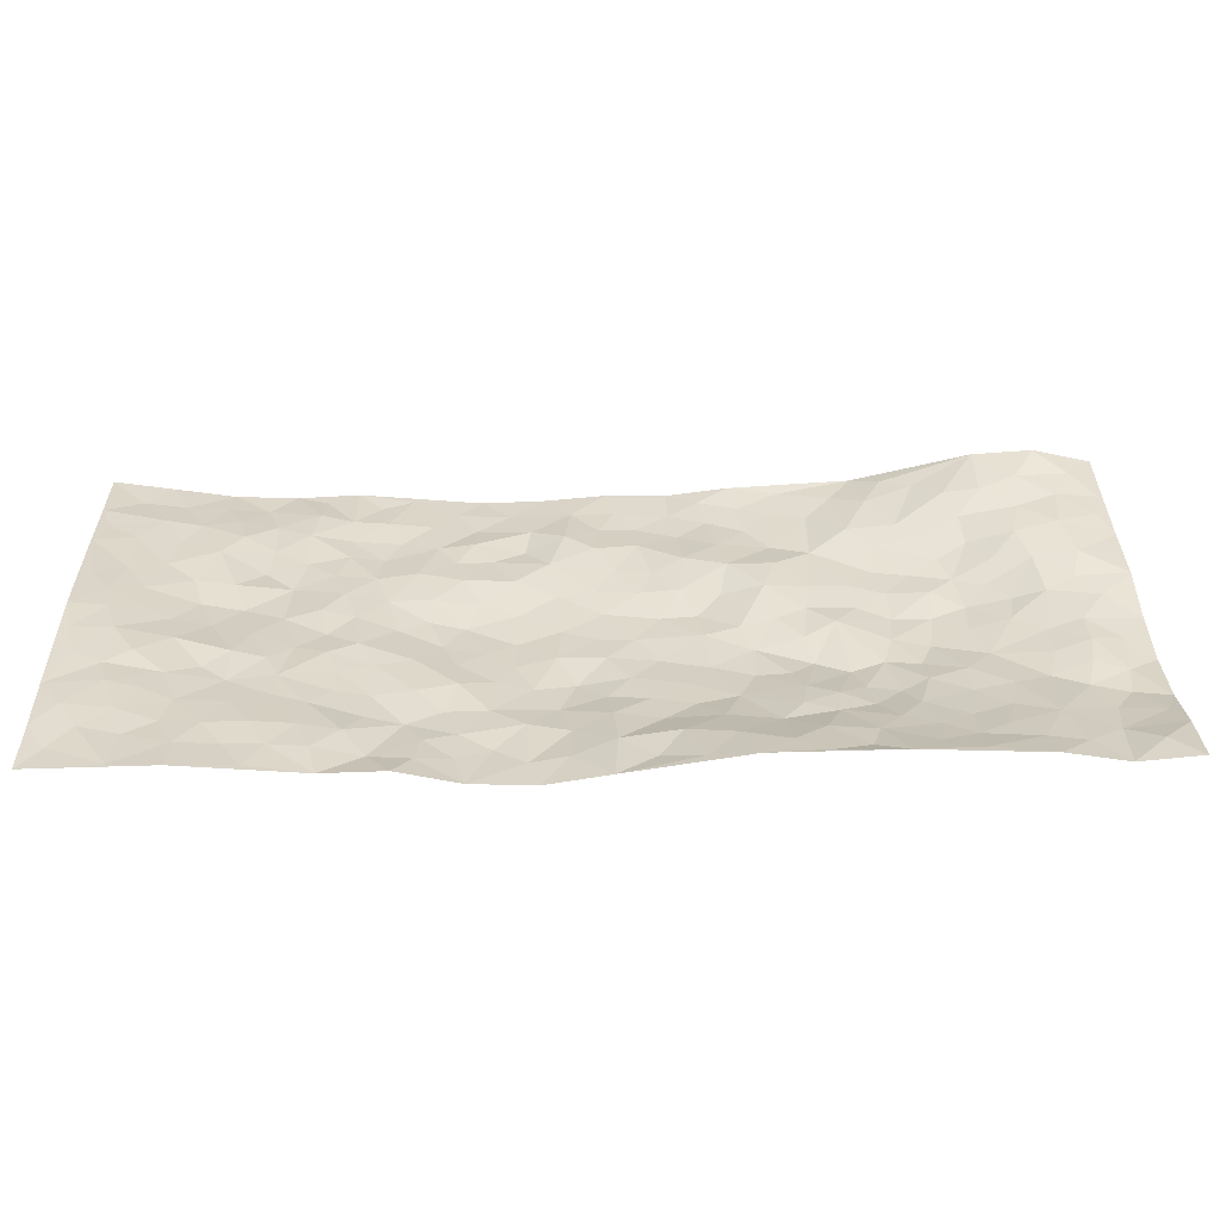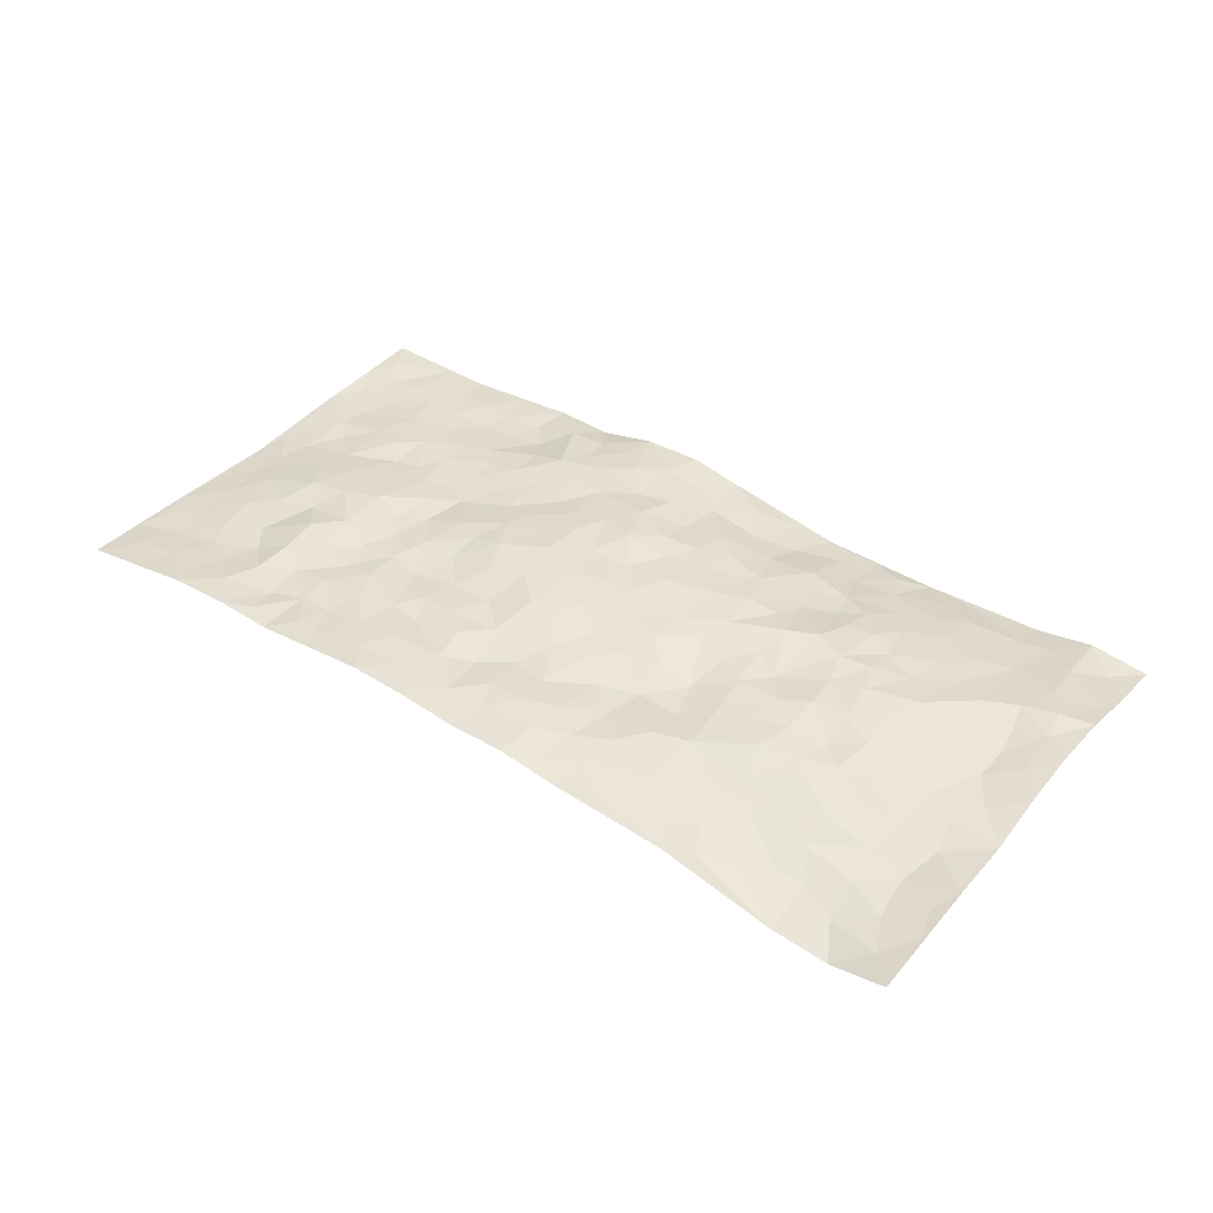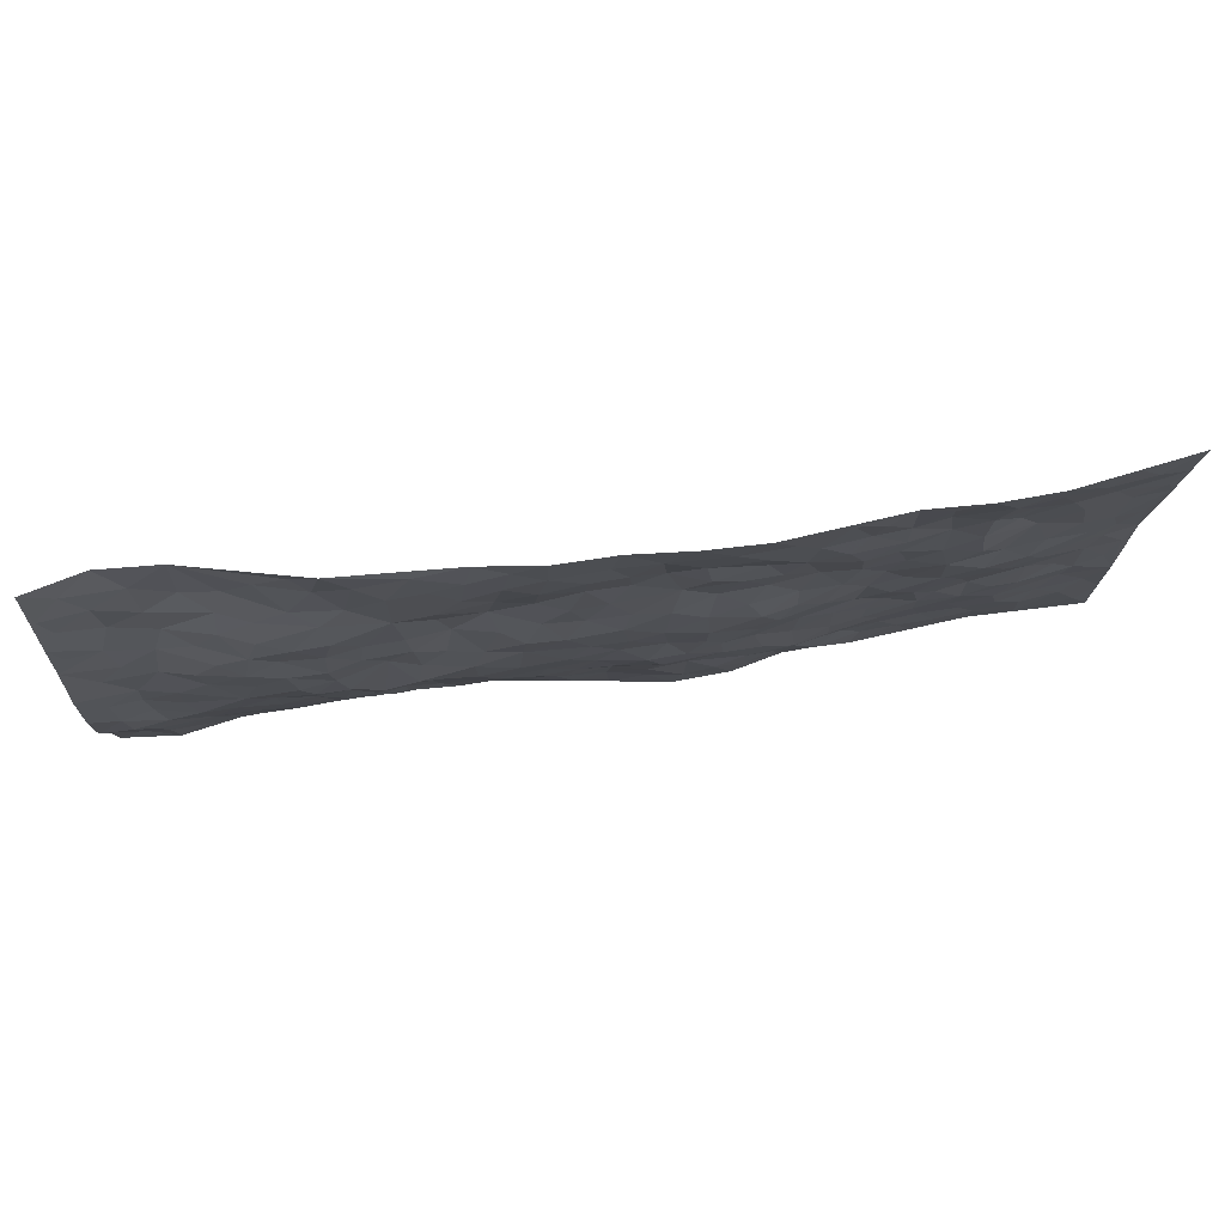
<metadata>
{"format":"obj","ext":"obj","renderer":"f3d","projection":"perspective","resolution":1024,"background":"white","views":[{"elev":-57.8,"azim":-180.0,"up":"+Y"},{"elev":40.4,"azim":-144.4,"up":"+Z"},{"elev":74.8,"azim":-8.5,"up":"+Y"}]}
</metadata>
<code>
v -0.9966 0.03076 -0.04325
v -0.9667 1.02 -0.05456
v 0.9737 -0.01036 -0.04353
v 0.9849 0.987 -0.02612
v -0.8066 0.4109 0.0006263
v -0.9871 0.5227 0.001977
v -0.8684 0.377 -0.003124
v -0.01383 0.008578 -0.01974
v -0.9929 0.2736 0.00255
v -0.9336 0.359 0.005592
v -0.7518 0.02632 -0.05164
v -0.9942 0.1533 -0.02646
v -0.7222 0.311 -0.0001673
v -0.8743 0.02729 -0.03149
v -0.8529 0.308 0.004197
v -0.5042 0.02374 -0.05991
v -0.9723 0.2128 -0.01071
v -0.3034 0.1791 -0.0127
v -0.7881 0.3401 0.006941
v -0.8776 0.1441 -0.01666
v -0.9392 0.09164 -0.03665
v -0.8117 0.08851 -0.03254
v -0.6861 0.1478 -0.02647
v -0.739 0.09721 -0.03538
v -0.8871 0.2288 -0.002374
v -0.9227 0.2912 0.00823
v -0.7825 0.1984 -0.01807
v -0.7046 0.2288 -0.0102
v -0.8721 0.5075 -0.009189
v -0.9897 0.3977 0.01044
v -0.7249 1.008 -0.07765
v -0.5473 0.2391 -0.007526
v 0.2529 0.1552 0.003653
v -0.9778 0.7728 -0.02951
v -0.3742 0.4036 0.02358
v -0.7809 0.7669 -0.04203
v -0.7955 0.8452 -0.05223
v -0.5897 0.4569 0.02085
v -0.6052 0.6202 0.005607
v -0.4857 1.007 -0.01824
v -0.9585 0.7091 -0.02827
v -0.6681 0.5788 0.01398
v -0.3901 0.7631 0.00514
v -0.5195 0.294 0.008234
v -0.4697 0.2393 -0.002144
v -0.5065 0.1794 -0.01979
v -0.4516 0.6481 0.008256
v -0.3709 0.57 0.009252
v 0.1645 0.4733 0.02911
v -0.3431 0.2341 -0.00952
v -0.213 0.618 0.009869
v -0.378 0.6394 0.004601
v -0.3138 0.07518 -0.04522
v -0.6296 0.7253 -0.002408
v -0.4053 0.2084 -0.01119
v -0.8759 0.6371 -0.02099
v -0.04328 0.3531 0.0197
v 0.05233 0.3419 0.03054
v 0.2966 0.4481 0.01696
v -0.09754 0.5569 0.0253
v -0.1686 0.5631 0.02322
v 0.09236 0.6319 0.02358
v -0.6431 0.3631 0.004764
v -0.7551 0.5917 0.001259
v -0.9478 0.8312 -0.04236
v -0.5723 0.1481 -0.02503
v -0.3805 0.03163 -0.05474
v -0.8042 0.4843 0.0008415
v -0.6294 0.1909 -0.01486
v -0.6293 0.04118 -0.0524
v -0.257 0.01961 -0.05534
v -0.6292 0.1086 -0.03245
v -0.5603 0.07397 -0.04403
v -0.4446 0.05593 -0.04584
v -0.4633 0.1217 -0.03297
v -0.8931 0.7045 -0.036
v -0.9645 0.8961 -0.04398
v -0.7443 0.5266 0.003583
v 0.005103 1.001 0.01322
v -0.8043 0.6915 -0.02879
v -0.5717 0.3308 0.005049
v -0.5198 0.4741 0.01701
v 0.005538 0.5746 0.02676
v -0.05244 0.4872 0.02558
v -0.0003153 0.4232 0.02282
v -0.1339 0.1389 -0.02003
v -0.5727 0.6842 0.008774
v -0.9215 0.5832 -0.01308
v -0.7334 0.7062 -0.02014
v -0.4578 0.3099 0.00968
v -0.6422 0.2849 -0.0008583
v -0.5036 0.7012 0.01203
v -0.1768 0.4925 0.0195
v -0.2682 0.4454 0.02113
v -0.6515 0.6649 0.00565
v -0.02091 0.1236 -0.01205
v -0.421 0.5212 0.006527
v -0.3516 0.3006 0.0008073
v -0.2448 0.512 0.01305
v -0.1862 0.39 0.02187
v -0.9842 0.6481 -0.02061
v -0.7103 0.6396 0.00185
v -0.8182 0.5976 -0.01379
v -0.3736 0.1273 -0.03469
v -0.5272 0.5463 0.01999
v -0.6926 0.4233 0.01334
v -0.1365 0.3315 0.016
v -0.1576 0.2571 0.01004
v -0.522 0.6247 0.0121
v 0.1104 0.7293 0.01073
v -0.01125 0.2208 0.00306
v -0.08006 0.2793 0.0131
v -0.001553 0.2923 0.01949
v -0.4374 0.3752 0.02289
v -0.2054 0.1949 -0.01068
v -0.6618 0.5042 0.01464
v -0.5658 0.3953 0.0175
v -0.5005 0.4041 0.02013
v -0.3121 0.5332 0.007702
v -0.2657 0.3593 0.01915
v -0.3611 0.4768 0.01221
v -0.2345 0.2802 0.008417
v -0.09527 0.417 0.02628
v -0.6012 0.5465 0.01849
v -0.101 0.205 0.004678
v -0.224 0.1084 -0.03628
v -0.4082 0.2721 -0.004344
v -0.9364 0.4587 0.0009455
v -0.8766 0.44 -0.008138
v 0.08949 0.4244 0.02352
v 0.202 0.2365 0.01018
v 0.08168 0.5184 0.02872
v 0.0173 0.4909 0.02755
v 0.1632 0.3926 0.0237
v 0.7931 0.4873 -0.01944
v 0.2183 0.4323 0.02067
v 0.261 0.3111 0.003686
v 0.1605 0.5672 0.02448
v 0.1284 0.9985 0.02434
v -0.2954 0.6275 -0.006415
v 0.4284 0.8752 0.005523
v 0.4954 0.9927 0.007182
v -0.2127 0.7867 0.0005391
v -0.05473 0.8665 0.01519
v -0.3292 0.3592 0.01414
v -0.4637 0.5778 0.0139
v -0.08654 0.06175 -0.01862
v -0.1702 0.03586 -0.0395
v 0.1095 0.003076 -0.0005444
v 0.01735 0.8618 0.01272
v -0.01593 0.7024 0.009942
v 0.4163 0.1916 -0.007801
v 0.3364 0.2859 0.000337
v 0.5922 0.5188 0.0007558
v 0.5257 0.5406 -0.005686
v 0.4476 0.1306 -0.02473
v 0.518 0.2217 -0.01805
v 0.411 0.3571 -0.004881
v 0.02265 0.6433 0.01856
v -0.05985 0.6309 0.01405
v -0.1451 0.7342 -0.001358
v -0.08623 0.697 0.01048
v -0.05758 0.7943 0.006999
v -0.1375 0.6378 0.01056
v 0.02305 0.7766 0.002765
v 0.2512 0.9951 0.02768
v -0.01442 0.9287 0.01371
v -0.2669 0.8527 0.009751
v -0.1961 0.8849 0.01015
v -0.3145 0.7884 0.00904
v -0.2393 1.003 -0.002795
v -0.2277 0.7024 -0.007455
v -0.3182 0.7089 -0.005157
v -0.1374 0.8331 0.01204
v -0.1173 1.001 0.01366
v 0.2202 0.7438 0.01521
v 0.1745 0.6657 0.009398
v 0.3273 0.5911 0.005514
v 0.2616 0.5207 0.02524
v 0.2671 0.6629 0.006043
v 0.4273 0.7392 0.009534
v 0.3573 0.6792 0.0006152
v 0.2881 0.7299 0.0102
v 0.07318 0.9302 0.01722
v 0.08213 0.8241 0.003568
v 0.1486 0.8573 0.01479
v 0.2542 0.8698 0.02091
v 0.325 0.7893 0.01148
v 0.2329 0.5938 0.01787
v -0.8763 0.8844 -0.0566
v -0.6796 0.8283 -0.03869
v -0.8675 0.7915 -0.05139
v -0.847 1.011 -0.08515
v -0.9129 0.9582 -0.06147
v -0.803 0.9337 -0.06999
v -0.7276 0.8952 -0.06319
v -0.6005 0.9386 -0.04418
v -0.657 0.8953 -0.05394
v -0.6882 0.7607 -0.01881
v -0.5588 0.8245 -0.02235
v -0.6212 0.7932 -0.02176
v -0.5073 0.9098 -0.02639
v -0.3894 0.8864 -0.0001185
v -0.5398 0.9693 -0.03599
v -0.4631 0.8248 -0.01184
v -0.4397 0.9446 -0.01111
v -0.3415 0.9799 -0.003141
v -0.5123 0.7717 -0.003819
v -0.3178 0.9083 0.003796
v -0.255 0.9363 0.006432
v 0.1585 0.784 0.0193
v 0.2576 0.8015 0.009238
v 0.1928 0.9314 0.0233
v 0.3968 0.8074 0.01276
v 0.3413 0.8764 0.0147
v 0.3871 0.9779 0.01566
v 0.2935 0.9337 0.02124
v 0.4469 0.9427 0.01196
v 0.3808 0.4894 0.008879
v 0.3262 0.5254 0.01395
v 0.4855 0.5991 -0.005244
v 0.4343 0.66 0.001401
v 0.4071 0.584 0.003549
v 0.3476 0.1858 0.004819
v 0.4781 0.3293 -0.01059
v 0.4592 0.5178 -0.004414
v 0.3439 0.3844 0.001945
v -0.1202 0.9176 0.01415
v -0.179 0.9617 0.007222
v 0.3131 0.13 -0.003393
v 0.6034 0.007951 -0.03843
v 0.1964 0.3321 0.01586
v 0.2683 0.3823 0.01208
v 0.5798 0.2412 -0.02066
v 0.7421 0.989 0.009289
v 0.9774 0.238 -0.04619
v 0.4961 0.8066 0.005629
v 0.7191 0.4783 -0.01027
v 0.4915 0.7417 0.002032
v 0.9791 0.49 -0.05423
v 0.6667 0.2863 -0.01937
v 0.5081 0.4619 -0.001843
v 0.7761 0.3023 -0.02662
v 0.5596 0.409 -0.008408
v 0.4797 -0.003408 -0.03005
v 0.08296 0.2529 0.02092
v 0.4967 0.07181 -0.03195
v 0.1292 0.319 0.02291
v 0.4121 0.2621 -0.003535
v 0.8714 0.2547 -0.04274
v 0.6412 0.4543 -0.0105
v 0.5703 0.07601 -0.03305
v 0.4467 0.4212 -0.009147
v 0.6053 0.3649 -0.01628
v 0.2812 0.2299 0.008788
v 0.4742 0.2663 -0.01069
v 0.2555 0.0763 -0.001572
v 0.3562 0.0007415 -0.03205
v 0.2343 0.0003996 -0.005744
v 0.1923 0.1133 0.00733
v 0.05847 0.172 0.007226
v 0.1367 0.1899 0.006387
v 0.6066 0.1411 -0.03449
v 0.776 0.4139 -0.02694
v 0.7449 0.2125 -0.02988
v 0.644 0.07348 -0.03463
v 0.6674 0.3772 -0.0227
v 0.7162 0.3311 -0.01874
v 0.8847 0.3156 -0.03892
v 0.7486 0.5585 -0.00542
v 0.6868 0.1379 -0.03508
v 0.7587 0.141 -0.0346
v 0.839 0.3577 -0.03835
v 0.9418 0.3384 -0.04578
v 0.8863 0.4287 -0.04047
v 0.5793 0.3064 -0.01708
v 0.8154 0.09616 -0.03885
v 0.3232 0.06078 -0.01408
v 0.403 0.06422 -0.0157
v 0.05989 0.08066 -0.004812
v 0.1317 0.07245 0.003514
v 0.983 0.7393 -0.03911
v 0.7257 0.07098 -0.0408
v 0.6512 0.2087 -0.0283
v 0.961 0.4141 -0.04945
v 0.9079 0.4994 -0.04122
v 0.8057 0.2411 -0.03546
v 0.5262 0.1428 -0.02864
v 0.7267 -0.006334 -0.04898
v 0.5004 0.3886 -0.0124
v 0.9354 0.05222 -0.04126
v 0.9749 0.1137 -0.04475
v 0.836 0.1702 -0.04129
v 0.8942 0.1134 -0.04349
v 0.8229 -0.0002961 -0.04637
v 0.9346 0.1764 -0.04722
v 0.6684 0.5472 0.00113
v 0.6948 0.6242 -0.007859
v 0.588 0.6293 0.007131
v 0.8305 0.682 -0.0193
v 0.6368 0.7641 0.003778
v 0.9598 0.6149 -0.04363
v 0.7714 0.6327 -0.01263
v 0.8584 0.5857 -0.02662
v 0.7381 0.7353 -0.01557
v 0.8482 0.521 -0.02861
v 0.9183 0.5643 -0.04044
v 0.8961 0.6499 -0.03021
v 0.645 0.6847 0.006797
v 0.5697 0.7179 0.004218
v 0.5128 0.6693 -0.0007566
v 0.859 0.8424 -0.02077
v 0.7178 0.8629 -0.005933
v 0.8171 0.7675 -0.01658
v 0.9025 0.7679 -0.0275
v 0.7859 0.8354 -0.01317
v 0.9811 0.8632 -0.03213
v 0.6986 0.7945 -0.01212
v 0.9597 0.8007 -0.03161
v 0.7488 0.9225 0.000226
v 0.8647 0.9884 -0.008475
v 0.619 0.9906 0.01328
v 0.8284 0.916 -0.007503
v 0.9144 0.9168 -0.01671
v 0.6683 0.926 0.009011
v 0.5625 0.8955 -0.001528
v 0.4968 0.8759 0.002072
v 0.5568 0.9631 0.009271
v 0.5748 0.8156 -0.003179
v 0.6419 0.8531 0.002194
f 29 6 128
f 12 21 20
f 26 10 9
f 55 45 46
f 27 19 15
f 26 9 17
f 101 6 88
f 12 1 21
f 7 15 19
f 125 86 96
f 84 123 85
f 129 29 128
f 25 27 15
f 12 20 17
f 73 75 66
f 22 14 11
f 26 17 25
f 9 12 17
f 25 15 26
f 5 129 7
f 52 146 48
f 55 18 50
f 7 19 5
f 20 27 25
f 124 82 105
f 41 76 34
f 20 14 22
f 14 20 21
f 14 21 1
f 24 22 11
f 24 27 22
f 72 66 69
f 69 32 91
f 70 24 11
f 24 23 27
f 17 20 25
f 27 20 22
f 10 15 7
f 10 26 15
f 23 28 27
f 27 13 19
f 28 23 69
f 13 27 28
f 119 121 94
f 10 7 129
f 6 30 128
f 9 10 30
f 36 192 80
f 80 102 89
f 118 81 44
f 64 103 78
f 115 126 86
f 45 32 46
f 91 63 13
f 129 68 29
f 95 87 54
f 95 54 199
f 202 40 204
f 82 97 105
f 29 88 6
f 18 55 104
f 148 126 71
f 38 82 124
f 50 18 122
f 117 82 38
f 5 19 106
f 82 117 118
f 80 64 102
f 127 45 55
f 194 77 190
f 98 35 114
f 39 124 105
f 127 50 98
f 106 19 13
f 66 75 46
f 39 95 42
f 63 117 38
f 95 89 102
f 101 56 76
f 51 140 99
f 18 53 126
f 62 83 132
f 45 127 90
f 112 113 57
f 103 29 68
f 130 85 58
f 109 39 105
f 35 94 121
f 113 246 58
f 151 165 163
f 120 100 94
f 114 127 98
f 192 190 65
f 95 39 87
f 36 191 37
f 67 104 74
f 56 101 88
f 13 63 106
f 192 34 76
f 268 241 243
f 108 115 125
f 93 84 60
f 133 84 85
f 156 288 157
f 101 76 41
f 80 103 64
f 105 97 146
f 99 61 51
f 92 109 47
f 125 96 111
f 158 227 153
f 75 104 55
f 69 66 32
f 81 91 32
f 106 78 68
f 42 64 78
f 77 34 65
f 24 70 72
f 75 73 16
f 16 71 67
f 2 34 77
f 13 28 91
f 103 56 88
f 56 80 76
f 72 69 23
f 11 16 70
f 16 73 70
f 16 67 74
f 115 18 126
f 24 72 23
f 73 72 70
f 16 74 75
f 72 73 66
f 32 45 44
f 84 83 60
f 66 46 32
f 78 106 116
f 117 63 81
f 67 53 104
f 103 68 78
f 69 91 28
f 36 80 89
f 106 38 116
f 106 68 5
f 81 118 117
f 62 132 138
f 32 44 81
f 53 67 71
f 57 58 85
f 123 100 107
f 93 60 61
f 33 230 224
f 8 96 147
f 132 133 130
f 140 48 119
f 93 100 123
f 122 98 50
f 164 60 160
f 53 71 126
f 125 112 108
f 193 194 195
f 75 55 46
f 63 91 81
f 56 103 80
f 196 198 31
f 18 104 53
f 121 48 97
f 38 106 63
f 118 97 82
f 97 35 121
f 51 172 140
f 130 134 49
f 87 39 109
f 288 252 263
f 97 114 35
f 47 43 92
f 57 113 58
f 248 130 58
f 34 101 41
f 114 90 127
f 116 124 42
f 145 94 35
f 118 114 97
f 167 79 175
f 98 145 35
f 85 123 57
f 43 47 52
f 199 36 89
f 42 78 116
f 159 83 62
f 88 29 103
f 74 104 75
f 118 44 90
f 173 140 172
f 42 95 102
f 190 192 37
f 65 190 77
f 89 95 199
f 125 111 112
f 92 87 109
f 18 115 122
f 177 180 176
f 112 57 107
f 109 105 146
f 93 94 100
f 285 286 275
f 96 86 147
f 137 232 131
f 57 123 107
f 87 92 208
f 49 134 136
f 132 130 49
f 161 164 162
f 50 127 55
f 122 108 107
f 122 107 100
f 48 140 52
f 118 90 114
f 99 119 94
f 123 84 93
f 36 37 192
f 48 121 119
f 120 122 100
f 39 42 124
f 38 124 116
f 248 58 246
f 44 45 90
f 98 122 120
f 146 52 47
f 94 93 99
f 168 209 170
f 212 183 188
f 202 197 200
f 42 102 64
f 107 108 112
f 99 93 61
f 8 280 96
f 112 111 113
f 125 115 86
f 115 108 122
f 128 30 10
f 5 68 129
f 10 129 128
f 132 49 138
f 83 84 133
f 130 133 85
f 83 133 132
f 248 134 130
f 156 152 224
f 151 110 165
f 212 186 211
f 153 224 249
f 254 251 244
f 246 261 262
f 225 158 249
f 49 136 179
f 185 184 150
f 214 188 181
f 181 188 182
f 161 163 174
f 143 170 172
f 110 211 185
f 184 79 167
f 174 228 169
f 62 110 159
f 163 150 144
f 210 169 229
f 170 143 168
f 176 211 110
f 98 120 145
f 94 145 120
f 48 146 97
f 109 146 47
f 148 86 126
f 147 86 148
f 71 8 148
f 8 147 148
f 244 276 254
f 232 136 134
f 174 143 161
f 60 83 160
f 163 162 151
f 159 160 83
f 261 281 262
f 259 281 149
f 219 220 59
f 246 113 111
f 33 255 131
f 157 256 152
f 137 255 153
f 230 278 279
f 262 260 33
f 154 155 242
f 131 255 137
f 248 131 232
f 281 280 149
f 259 258 278
f 220 179 59
f 159 151 160
f 162 160 151
f 164 61 60
f 228 174 144
f 144 174 163
f 159 110 151
f 161 172 164
f 186 184 185
f 161 162 163
f 61 164 51
f 160 162 164
f 187 217 213
f 150 163 165
f 205 202 200
f 79 184 139
f 170 43 173
f 174 169 143
f 161 143 172
f 167 144 150
f 176 180 183
f 172 170 173
f 223 226 221
f 185 150 165
f 99 140 119
f 207 206 203
f 172 51 164
f 43 52 173
f 173 52 140
f 167 175 228
f 228 229 169
f 210 168 169
f 177 110 62
f 189 138 179
f 62 138 177
f 136 232 233
f 181 182 222
f 150 184 167
f 178 180 189
f 49 179 138
f 177 138 189
f 180 178 182
f 178 179 220
f 307 308 304
f 222 223 221
f 215 187 188
f 176 183 212
f 187 213 186
f 214 215 188
f 185 211 186
f 237 181 239
f 182 188 183
f 110 185 165
f 216 215 141
f 211 176 212
f 182 183 180
f 176 110 177
f 213 184 186
f 178 189 179
f 177 189 180
f 195 190 37
f 197 198 200
f 195 194 190
f 34 192 65
f 80 192 76
f 37 196 195
f 194 2 77
f 193 2 194
f 196 37 191
f 31 193 195
f 198 196 191
f 31 195 196
f 199 201 191
f 197 204 31
f 198 191 201
f 31 198 197
f 201 199 54
f 36 199 191
f 54 208 201
f 208 43 205
f 208 54 87
f 198 201 200
f 206 205 203
f 43 170 203
f 210 207 209
f 40 202 206
f 31 204 40
f 197 202 204
f 208 205 200
f 43 203 205
f 205 206 202
f 203 209 207
f 171 40 207
f 40 206 207
f 208 200 201
f 43 208 92
f 170 209 203
f 168 143 169
f 207 210 171
f 168 210 209
f 188 187 212
f 212 187 186
f 166 139 213
f 184 213 139
f 237 214 181
f 215 214 141
f 216 141 218
f 213 217 166
f 142 166 216
f 217 216 166
f 187 215 217
f 216 217 215
f 237 141 214
f 142 216 218
f 223 222 182
f 179 136 59
f 223 220 219
f 267 238 251
f 237 327 141
f 223 182 178
f 158 290 253
f 220 223 178
f 59 233 227
f 233 59 136
f 248 246 131
f 153 249 158
f 251 254 267
f 223 219 226
f 111 261 246
f 297 251 238
f 276 256 157
f 167 228 144
f 229 228 175
f 175 171 229
f 229 171 210
f 260 257 33
f 265 271 272
f 266 289 283
f 269 243 250
f 249 224 152
f 266 283 271
f 227 233 137
f 253 227 158
f 325 313 320
f 135 264 275
f 310 329 239
f 270 298 297
f 249 256 225
f 275 273 269
f 311 222 221
f 155 154 299
f 234 276 157
f 310 311 299
f 222 239 181
f 221 226 155
f 266 263 252
f 242 290 244
f 264 273 275
f 273 264 243
f 242 244 154
f 276 290 225
f 288 234 157
f 240 282 302
f 275 286 306
f 225 290 158
f 234 263 284
f 241 254 276
f 233 232 137
f 137 153 227
f 264 135 238
f 244 251 154
f 260 259 257
f 227 253 219
f 33 224 255
f 154 297 299
f 240 302 307
f 297 154 251
f 264 268 243
f 253 226 219
f 271 284 263
f 277 294 293
f 290 242 253
f 241 234 284
f 59 227 219
f 242 155 226
f 252 245 231
f 157 152 156
f 257 230 33
f 152 256 249
f 278 230 257
f 262 33 131
f 224 153 255
f 259 278 257
f 134 248 232
f 230 279 224
f 96 261 111
f 261 96 280
f 280 281 261
f 246 262 131
f 252 247 245
f 268 267 241
f 283 277 272
f 288 247 252
f 275 274 285
f 295 291 294
f 267 268 264
f 263 234 288
f 309 310 299
f 290 276 244
f 283 272 271
f 267 254 241
f 265 243 241
f 236 240 285
f 297 238 270
f 303 305 298
f 241 276 234
f 221 155 299
f 272 277 293
f 250 243 287
f 286 285 240
f 284 271 265
f 271 263 266
f 295 3 291
f 225 256 276
f 241 284 265
f 289 266 231
f 3 292 291
f 321 235 323
f 293 294 296
f 279 278 258
f 245 279 258
f 279 156 224
f 260 281 259
f 280 8 149
f 262 281 260
f 231 266 252
f 267 264 238
f 306 304 270
f 283 289 295
f 243 269 273
f 236 269 250
f 294 292 296
f 274 236 285
f 269 274 275
f 250 287 293
f 245 289 231
f 236 274 269
f 156 279 247
f 242 226 253
f 247 279 245
f 243 265 287
f 288 156 247
f 265 272 293
f 296 292 236
f 293 287 265
f 295 294 277
f 277 283 295
f 236 250 296
f 289 3 295
f 292 294 291
f 293 296 250
f 300 304 308
f 325 320 235
f 329 330 326
f 270 304 303
f 270 303 298
f 309 305 301
f 135 306 270
f 299 297 298
f 298 309 299
f 238 135 270
f 300 314 305
f 303 300 305
f 304 306 307
f 300 303 304
f 282 319 315
f 322 325 235
f 275 306 135
f 307 306 286
f 240 307 286
f 308 307 302
f 302 282 308
f 308 282 315
f 305 309 298
f 310 309 301
f 310 301 329
f 310 239 311
f 222 311 239
f 299 311 221
f 319 312 315
f 312 323 316
f 301 305 318
f 305 314 316
f 300 308 315
f 316 314 312
f 312 314 315
f 315 314 300
f 323 312 324
f 316 313 318
f 282 4 317
f 330 313 325
f 4 321 324
f 235 320 323
f 282 317 319
f 312 319 317
f 326 325 322
f 316 320 313
f 316 318 305
f 142 218 327
f 327 218 141
f 316 323 320
f 324 312 317
f 4 324 317
f 321 323 324
f 318 313 330
f 328 326 322
f 326 327 329
f 329 327 237
f 326 328 327
f 322 142 328
f 327 328 142
f 329 237 239
f 301 318 330
f 326 330 325
f 330 329 301

</code>
